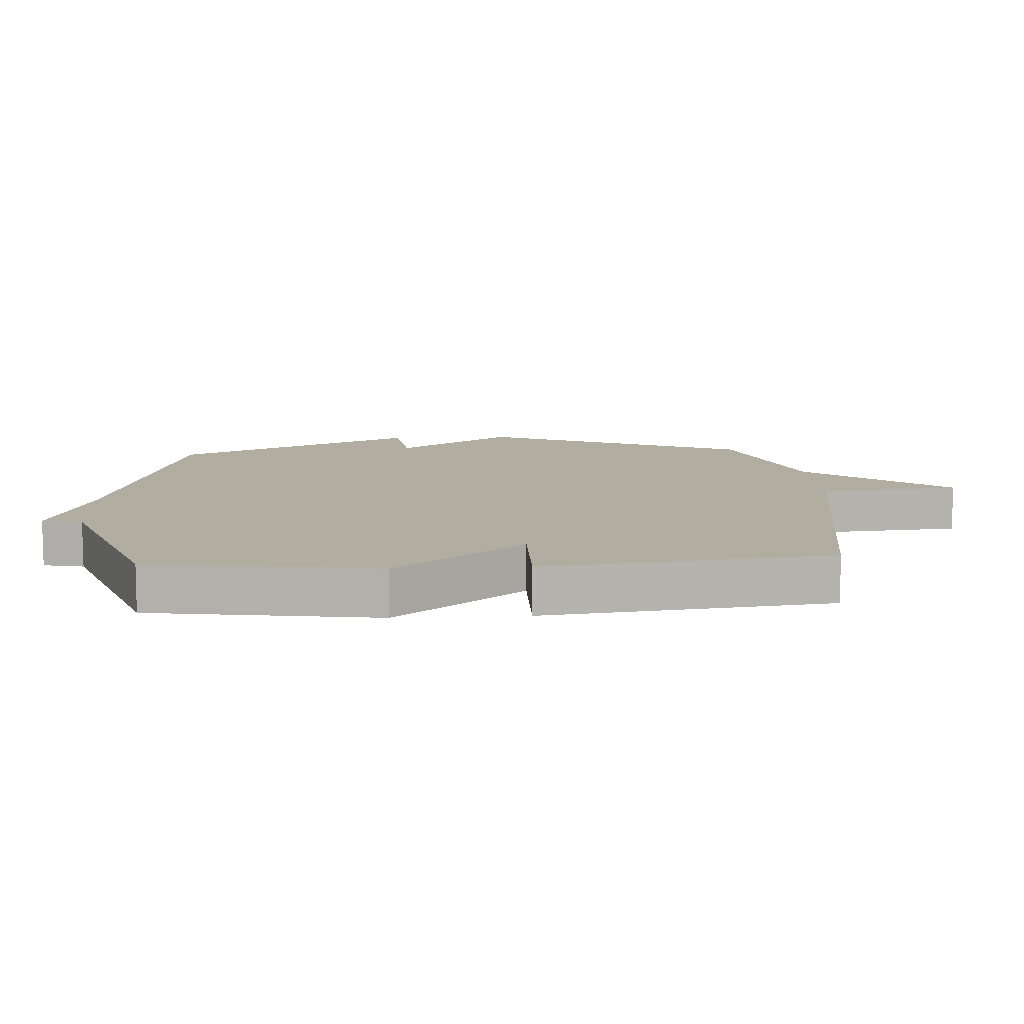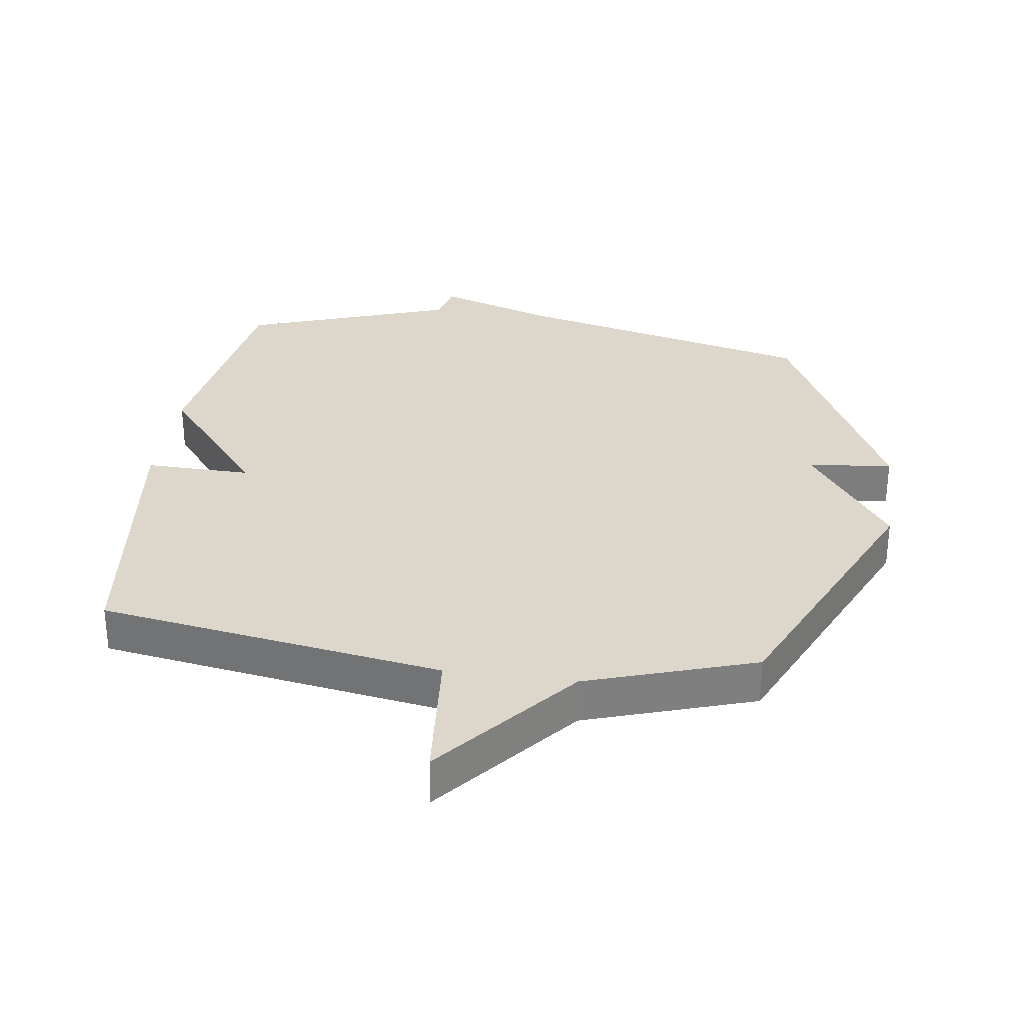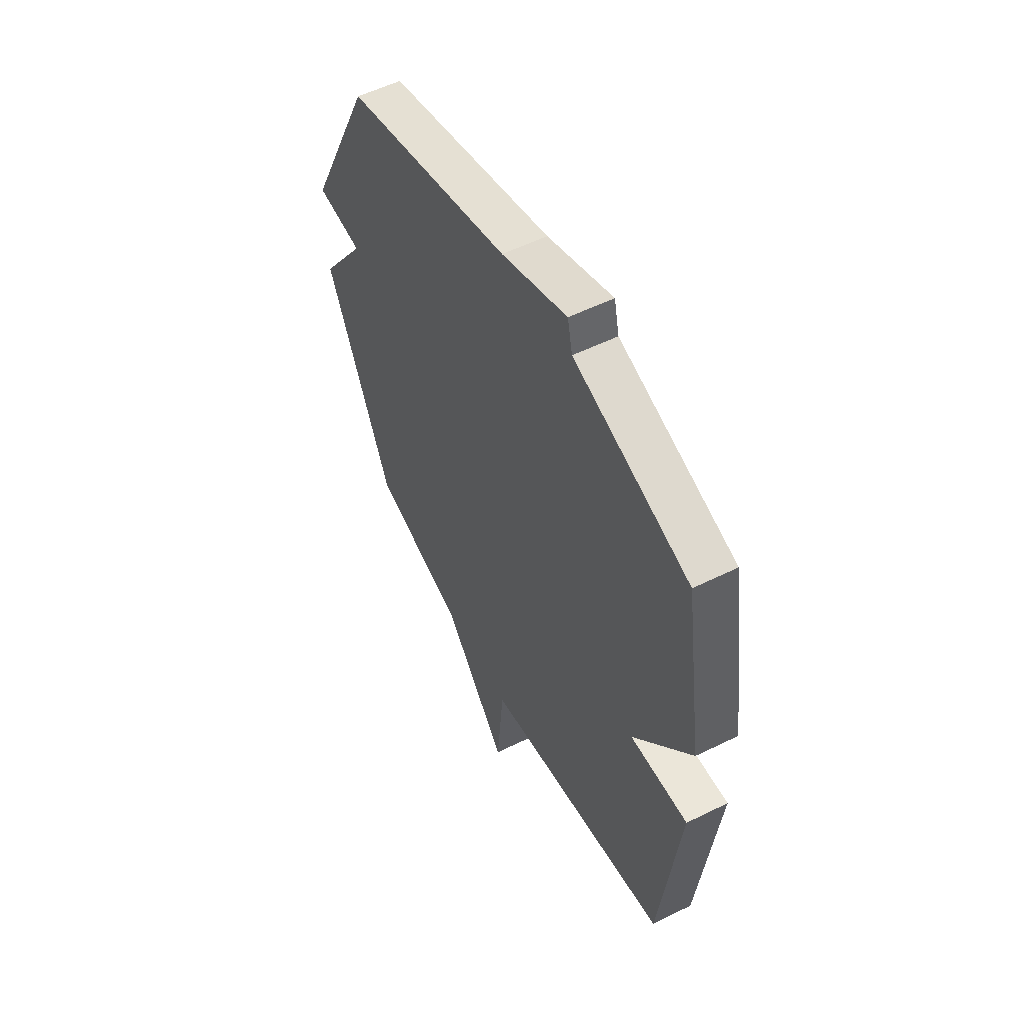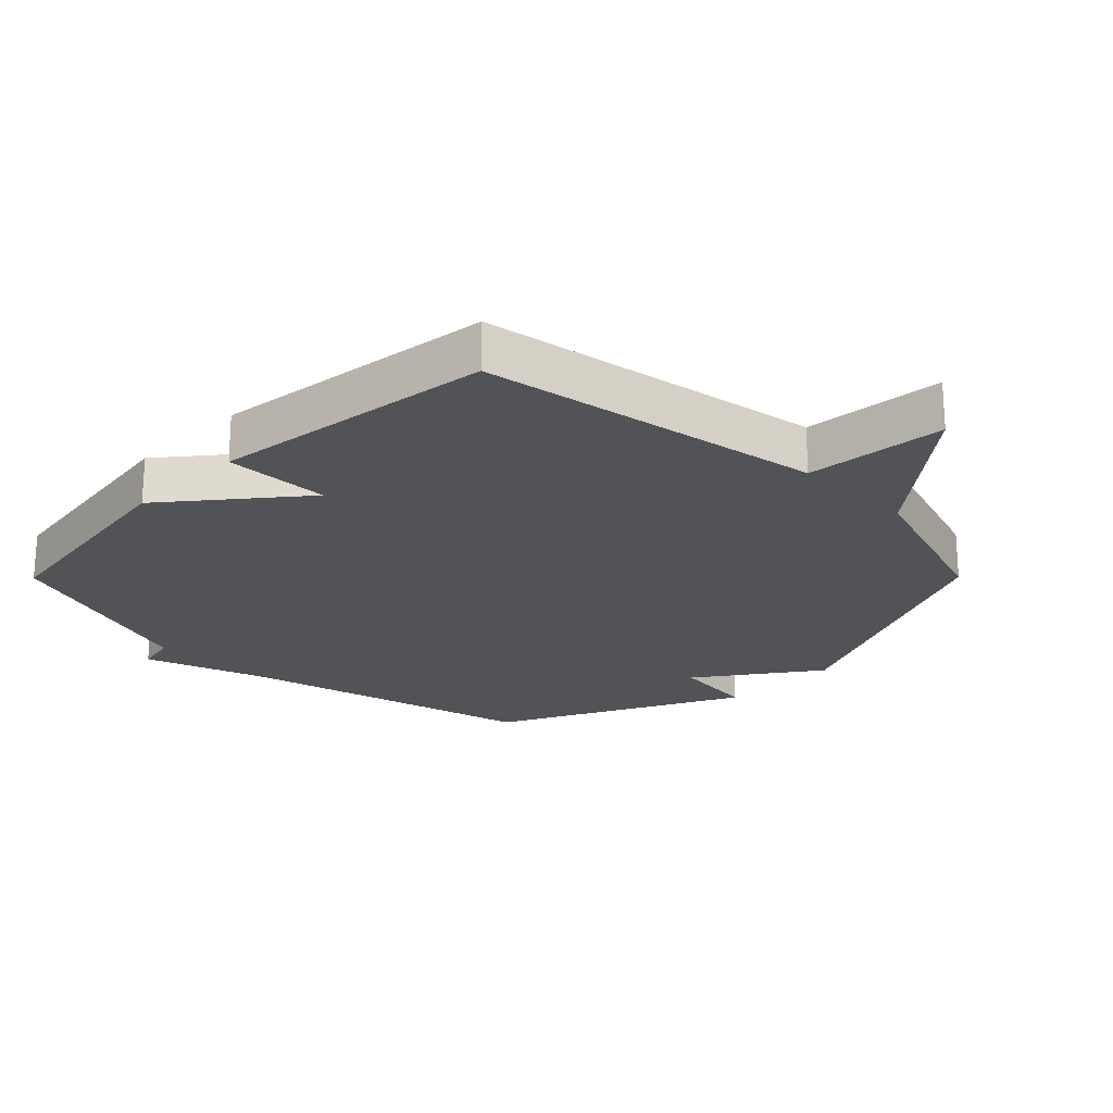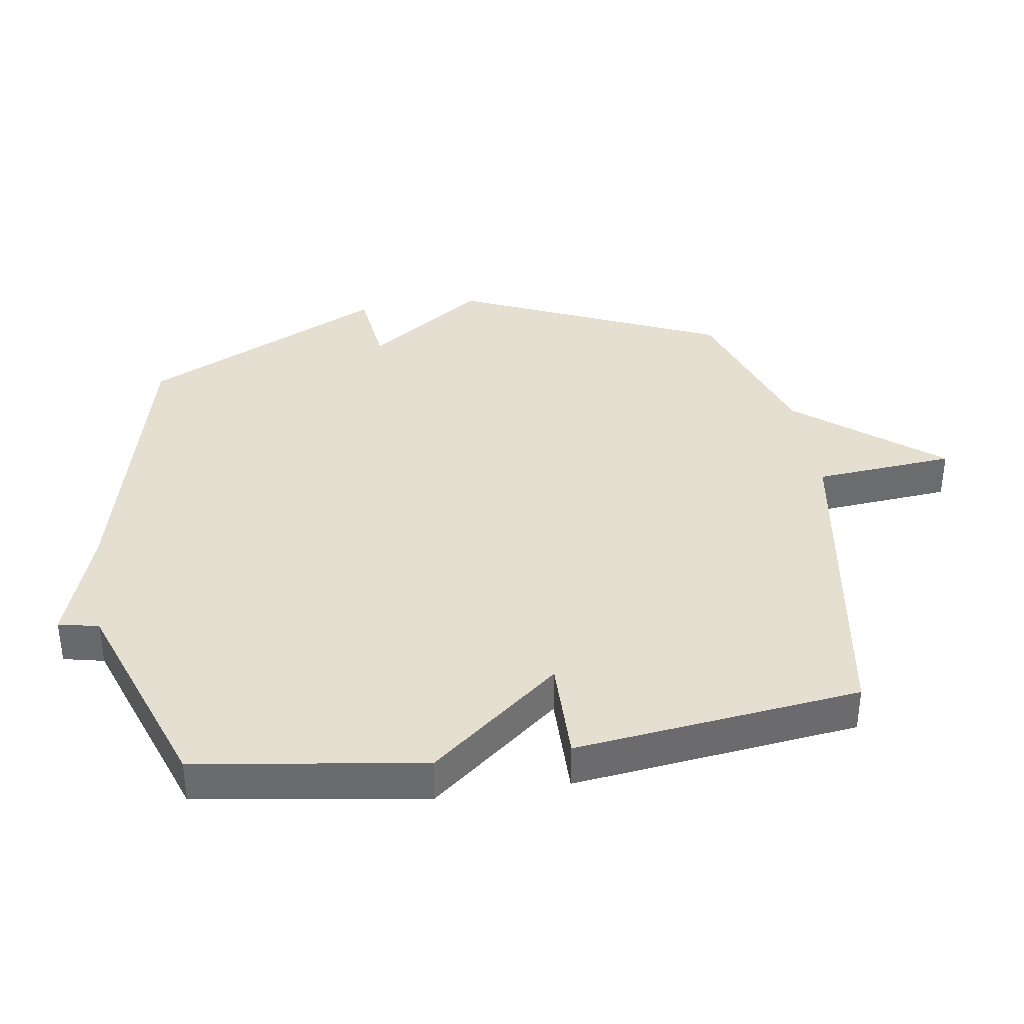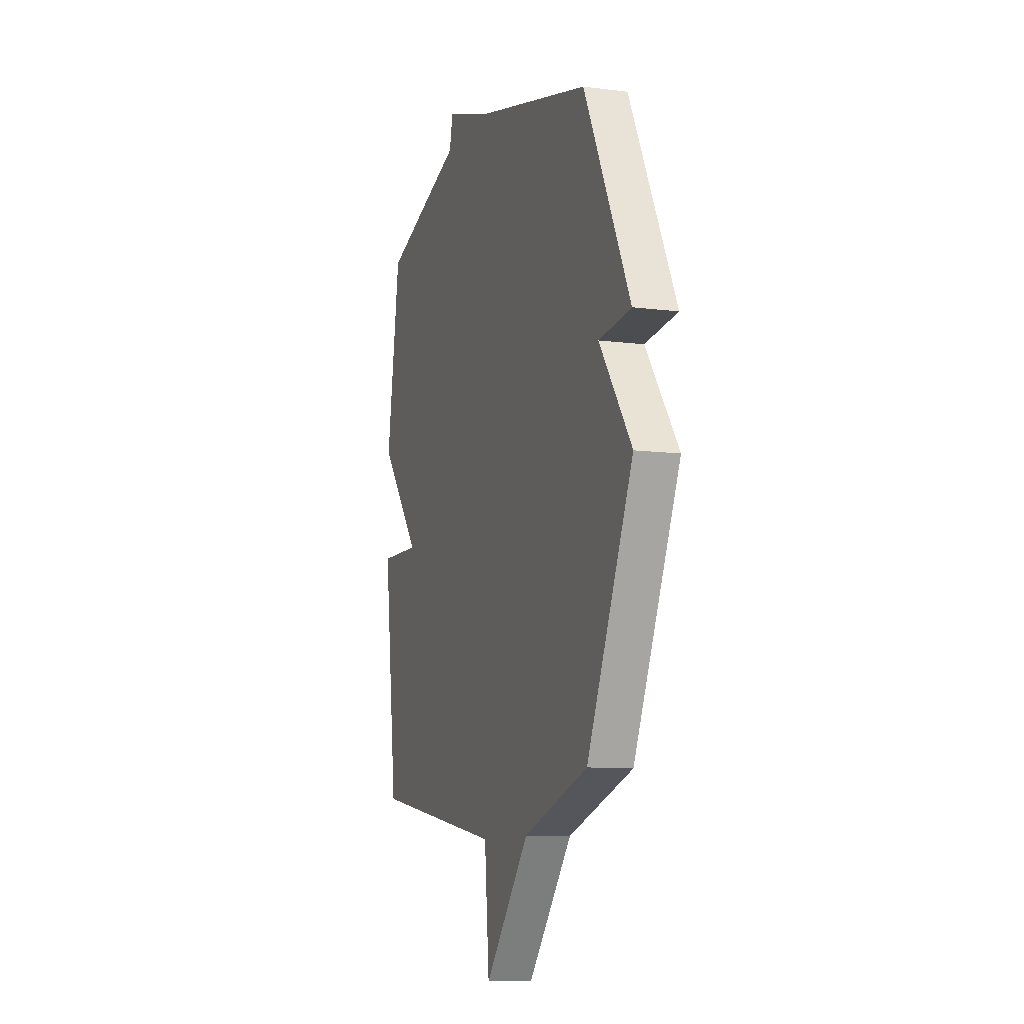
<metadata>
{"format":"obj","ext":"obj","renderer":"f3d","projection":"perspective","resolution":1024,"background":"white","views":[{"elev":10.3,"azim":86.4,"up":"+Y"},{"elev":30.7,"azim":-172.0,"up":"+Y"},{"elev":54.8,"azim":62.4,"up":"+Z"},{"elev":-22.1,"azim":135.2,"up":"+Y"},{"elev":36.8,"azim":81.1,"up":"+Y"},{"elev":-9.7,"azim":-108.6,"up":"+Z"}]}
</metadata>
<code>
v -0.5 0.07 0.5
v -0.029 0.07 0.615
v 0.157 0.07 0.678
v 0.171 0.07 0.615
v 0.5 0.07 0.5
v 0.554 0.07 0.146
v 0.389 0.07 -0.057
v 0.554 0.07 -0.054
v 0.5 0.07 -0.5
v -0.037 0.07 -0.587
v -0.056 0.07 -0.807
v -0.237 0.07 -0.587
v -0.5 0.07 -0.5
v -0.687 0.07 -0.082
v -0.556 0.07 0.102
v -0.687 0.07 0.118
v -0.5 0 0.5
v -0.029 0 0.615
v 0.157 0 0.678
v 0.171 0 0.615
v 0.5 0 0.5
v 0.554 0 0.146
v 0.389 0 -0.057
v 0.554 0 -0.054
v 0.5 0 -0.5
v -0.037 0 -0.587
v -0.056 0 -0.807
v -0.237 0 -0.587
v -0.5 0 -0.5
v -0.687 0 -0.082
v -0.556 0 0.102
v -0.687 0 0.118
f 15 16 1 2
f 2 3 4
f 15 2 4
f 14 15 4
f 13 14 4
f 12 13 4
f 10 11 12
f 9 10 12
f 8 9 12
f 7 8 12
f 6 7 12
f 5 6 12
f 4 5 12
f 18 17 32 31
f 20 19 18
f 20 18 31
f 20 31 30
f 20 30 29
f 20 29 28
f 28 27 26
f 28 26 25
f 28 25 24
f 28 24 23
f 28 23 22
f 28 22 21
f 28 21 20
f 1 17 18 2
f 2 18 19 3
f 3 19 20 4
f 4 20 21 5
f 5 21 22 6
f 6 22 23 7
f 7 23 24 8
f 8 24 25 9
f 9 25 26 10
f 10 26 27 11
f 11 27 28 12
f 12 28 29 13
f 13 29 30 14
f 14 30 31 15
f 15 31 32 16
f 16 32 17 1

</code>
